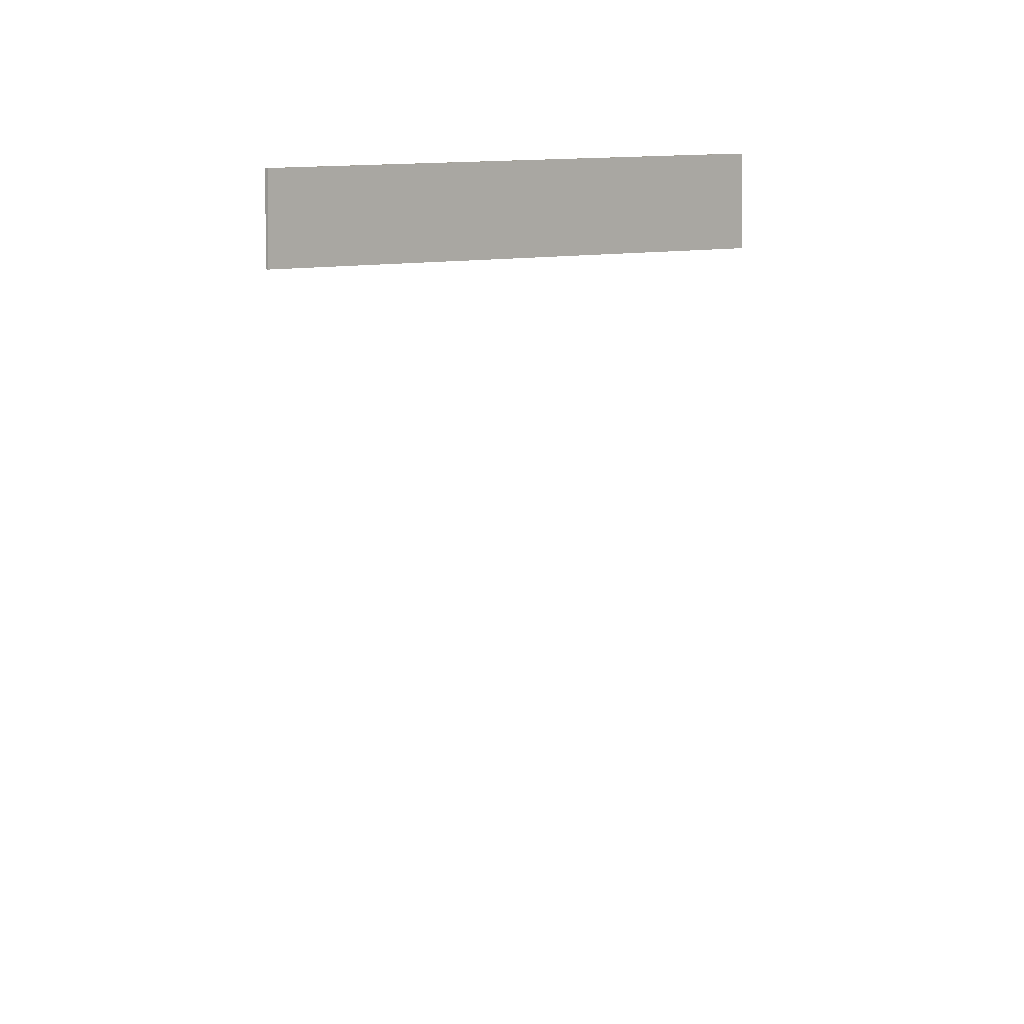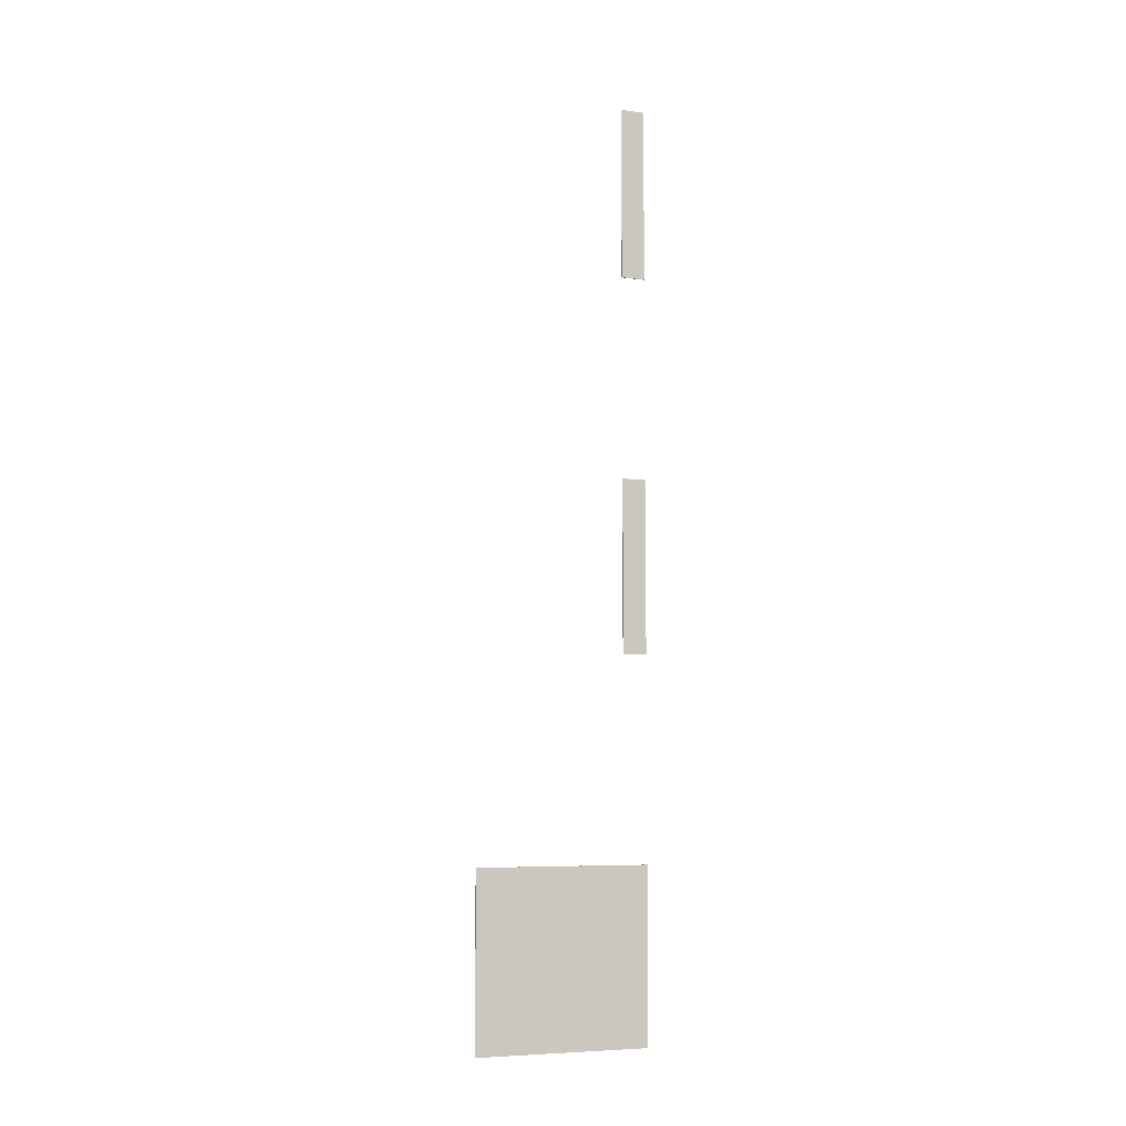
<metadata>
{"format":"obj","ext":"obj","renderer":"f3d","projection":"perspective","resolution":1024,"background":"white","views":[{"elev":4.4,"azim":42.9,"up":"+Z"},{"elev":-6.7,"azim":-112.3,"up":"+Y"}]}
</metadata>
<code>
v -0.0001969 -0.03622 0
v 0.0001969 0.03622 0
v -0.0001969 0.03622 0
v 0.0001969 -0.03622 0
v -0.0001969 -0.03622 0.07343
v 0.0001969 0.03622 0.07343
v 0.0001969 -0.03622 0.07343
v -0.0001969 0.03622 0.07343
v -0.0001969 -0.03622 0
v 0.0001969 -0.03622 0.07343
v 0.0001969 -0.03622 0
v -0.0001969 -0.03622 0.07343
v 0.0001969 -0.03622 0
v 0.0001969 0.03622 0.07343
v 0.0001969 0.03622 0
v 0.0001969 -0.03622 0.07343
v 0.0001969 0.03622 0
v -0.0001969 0.03622 0.07343
v -0.0001969 0.03622 0
v 0.0001969 0.03622 0.07343
v -0.0001969 0.03622 0
v -0.0001969 -0.03622 0.07343
v -0.0001969 -0.03622 0
v -0.0001969 0.03622 0.07343
v -0.0001969 0.1213 0.06324
v 0.0001968 0.1937 0.06324
v -0.0001969 0.1937 0.06324
v 0.0001968 0.1213 0.06324
v -0.0001969 0.1213 0.07343
v 0.0001968 0.1937 0.07343
v 0.0001968 0.1213 0.07343
v -0.0001969 0.1937 0.07343
v -0.0001969 0.1213 0.06324
v 0.0001968 0.1213 0.07343
v 0.0001968 0.1213 0.06324
v -0.0001969 0.1213 0.07343
v 0.0001968 0.1213 0.06324
v 0.0001968 0.1937 0.07343
v 0.0001968 0.1937 0.06324
v 0.0001968 0.1213 0.07343
v 0.0001968 0.1937 0.06324
v -0.0001969 0.1937 0.07343
v -0.0001969 0.1937 0.06324
v 0.0001968 0.1937 0.07343
v -0.0001969 0.1937 0.06324
v -0.0001969 0.1213 0.07343
v -0.0001969 0.1213 0.06324
v -0.0001969 0.1937 0.07343
v -0.0001969 0.2787 0.06324
v 0.0001968 0.3512 0.06324
v -0.0001969 0.3512 0.06324
v 0.0001968 0.2787 0.06324
v -0.0001969 0.2787 0.07343
v 0.0001968 0.3512 0.07343
v 0.0001968 0.2787 0.07343
v -0.0001969 0.3512 0.07343
v -0.0001969 0.2787 0.06324
v 0.0001968 0.2787 0.07343
v 0.0001968 0.2787 0.06324
v -0.0001969 0.2787 0.07343
v 0.0001968 0.2787 0.06324
v 0.0001968 0.3512 0.07343
v 0.0001968 0.3512 0.06324
v 0.0001968 0.2787 0.07343
v 0.0001968 0.3512 0.06324
v -0.0001969 0.3512 0.07343
v -0.0001969 0.3512 0.06324
v 0.0001968 0.3512 0.07343
v -0.0001969 0.3512 0.06324
v -0.0001969 0.2787 0.07343
v -0.0001969 0.2787 0.06324
v -0.0001969 0.3512 0.07343
g Glass2.obj
f 1 3 2
f 2 4 1
f 5 7 6
f 6 8 5
f 9 11 10
f 10 12 9
f 13 15 14
f 14 16 13
f 17 19 18
f 18 20 17
f 21 23 22
f 22 24 21
f 25 27 26
f 26 28 25
f 29 31 30
f 30 32 29
f 33 35 34
f 34 36 33
f 37 39 38
f 38 40 37
f 41 43 42
f 42 44 41
f 45 47 46
f 46 48 45
f 49 51 50
f 50 52 49
f 53 55 54
f 54 56 53
f 57 59 58
f 58 60 57
f 61 63 62
f 62 64 61
f 65 67 66
f 66 68 65
f 69 71 70
f 70 72 69

</code>
